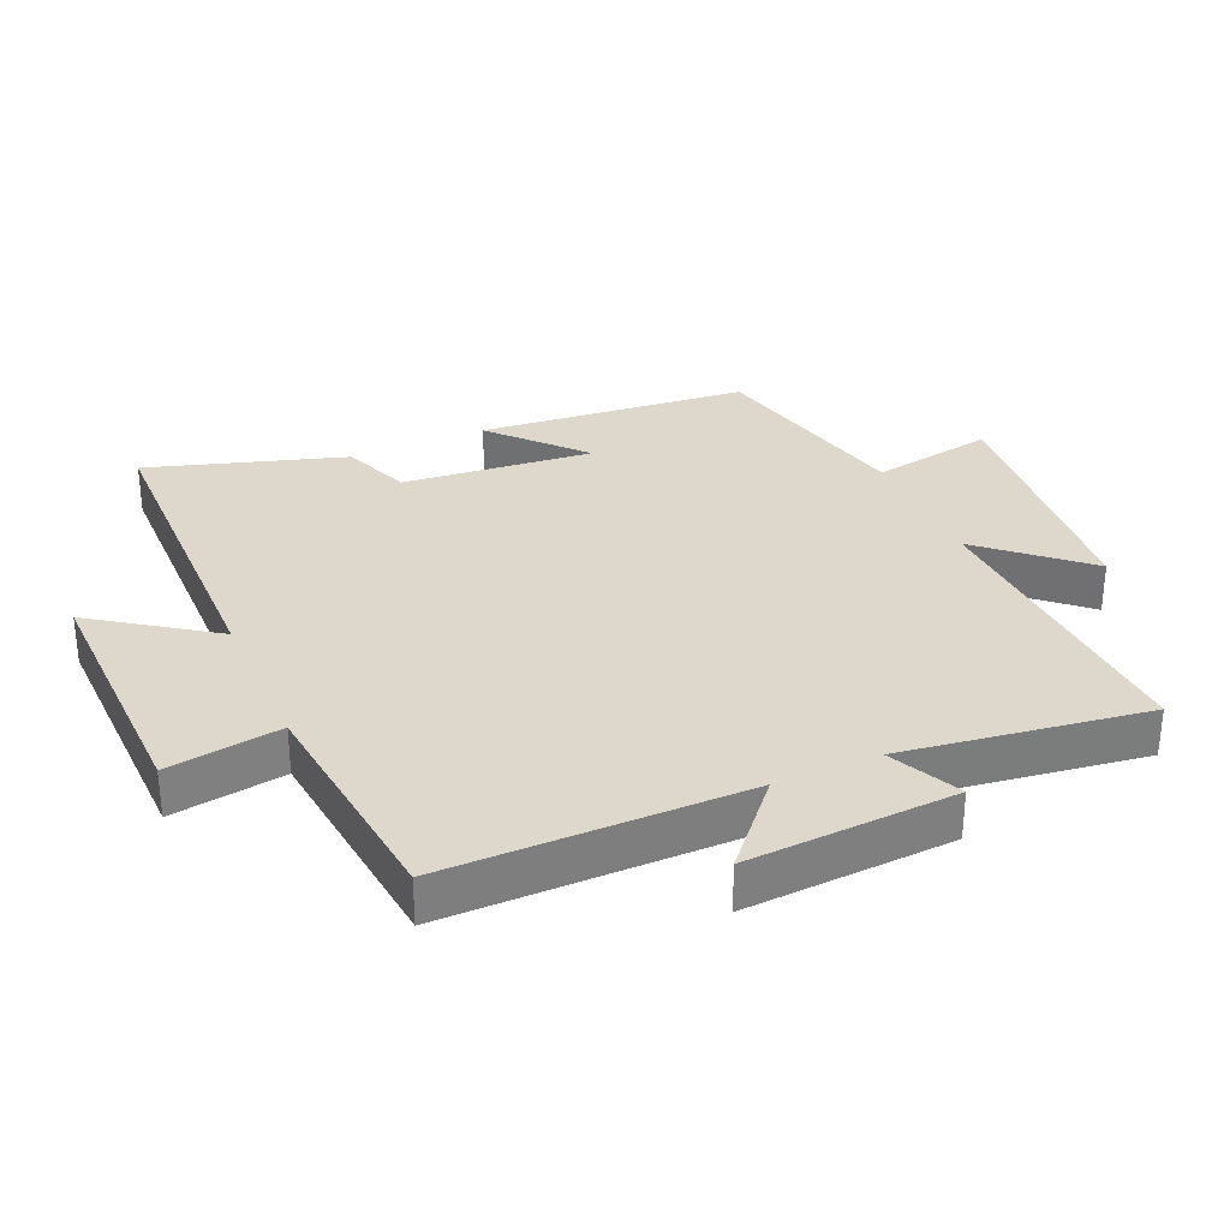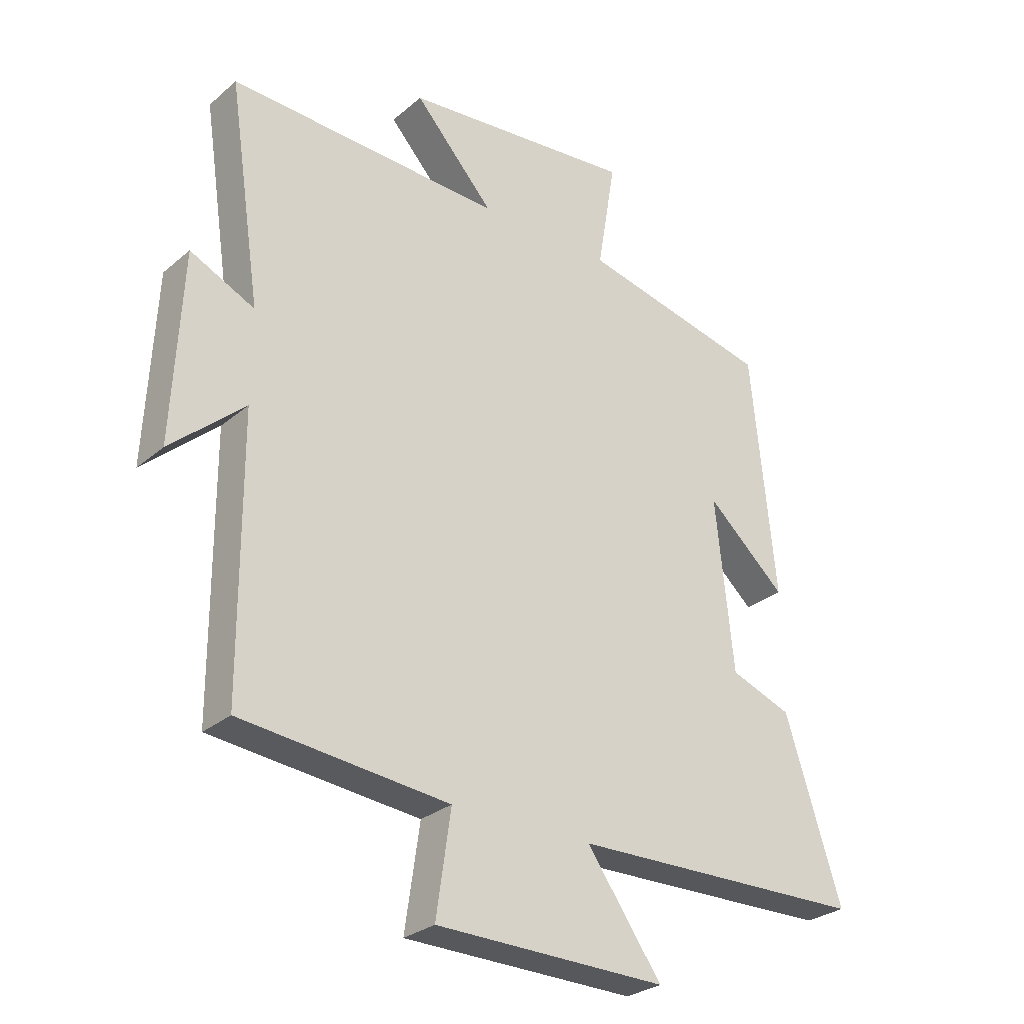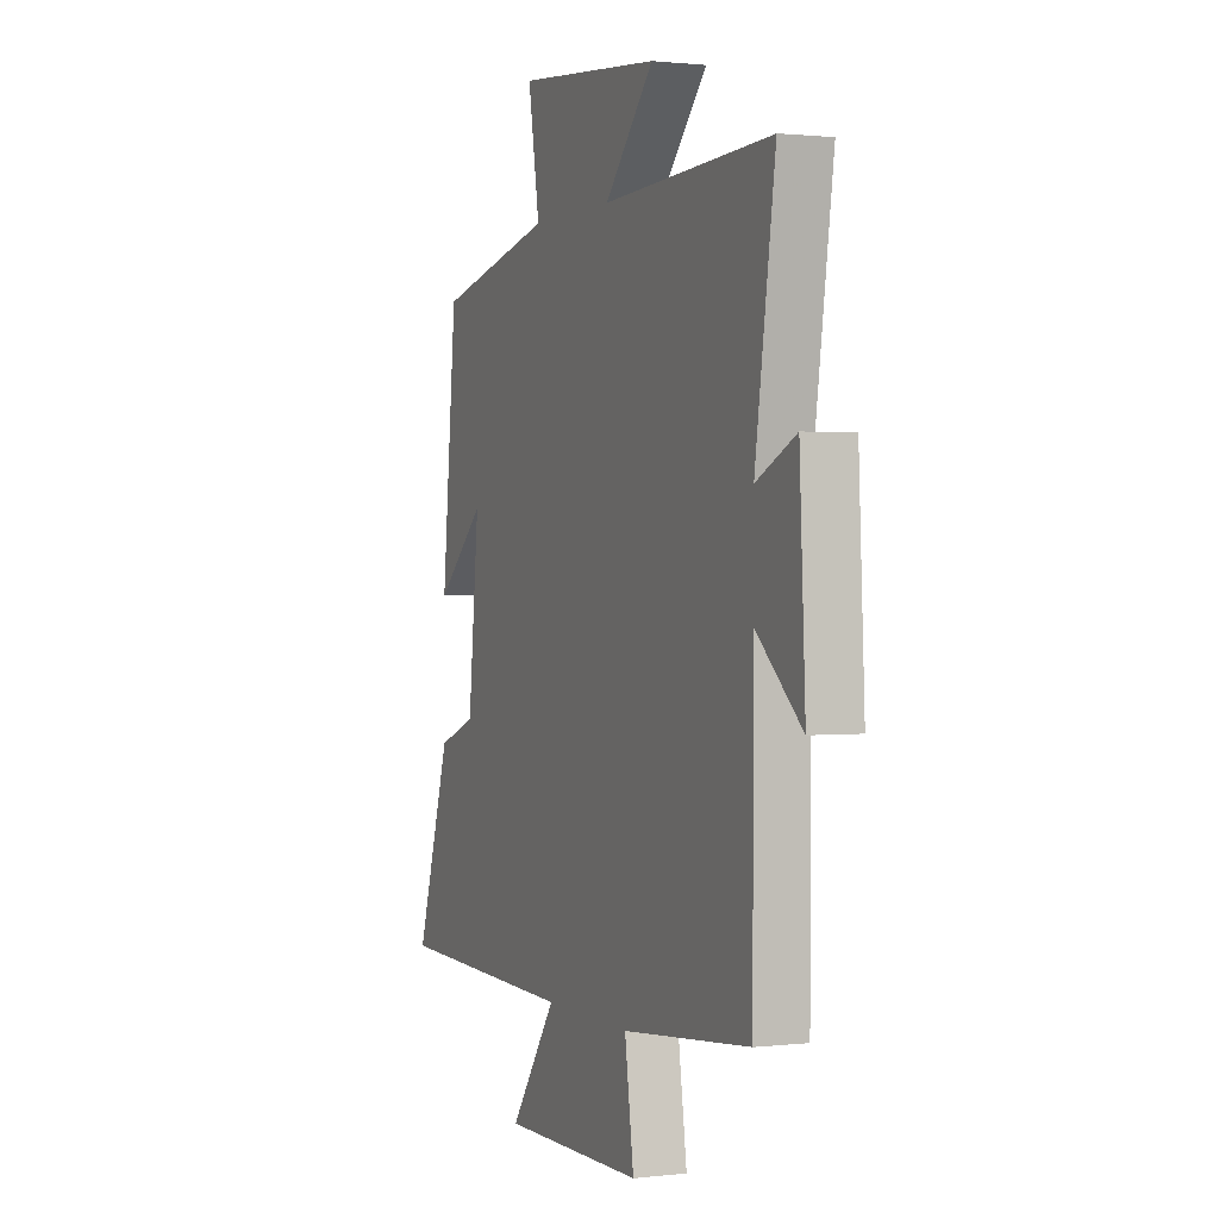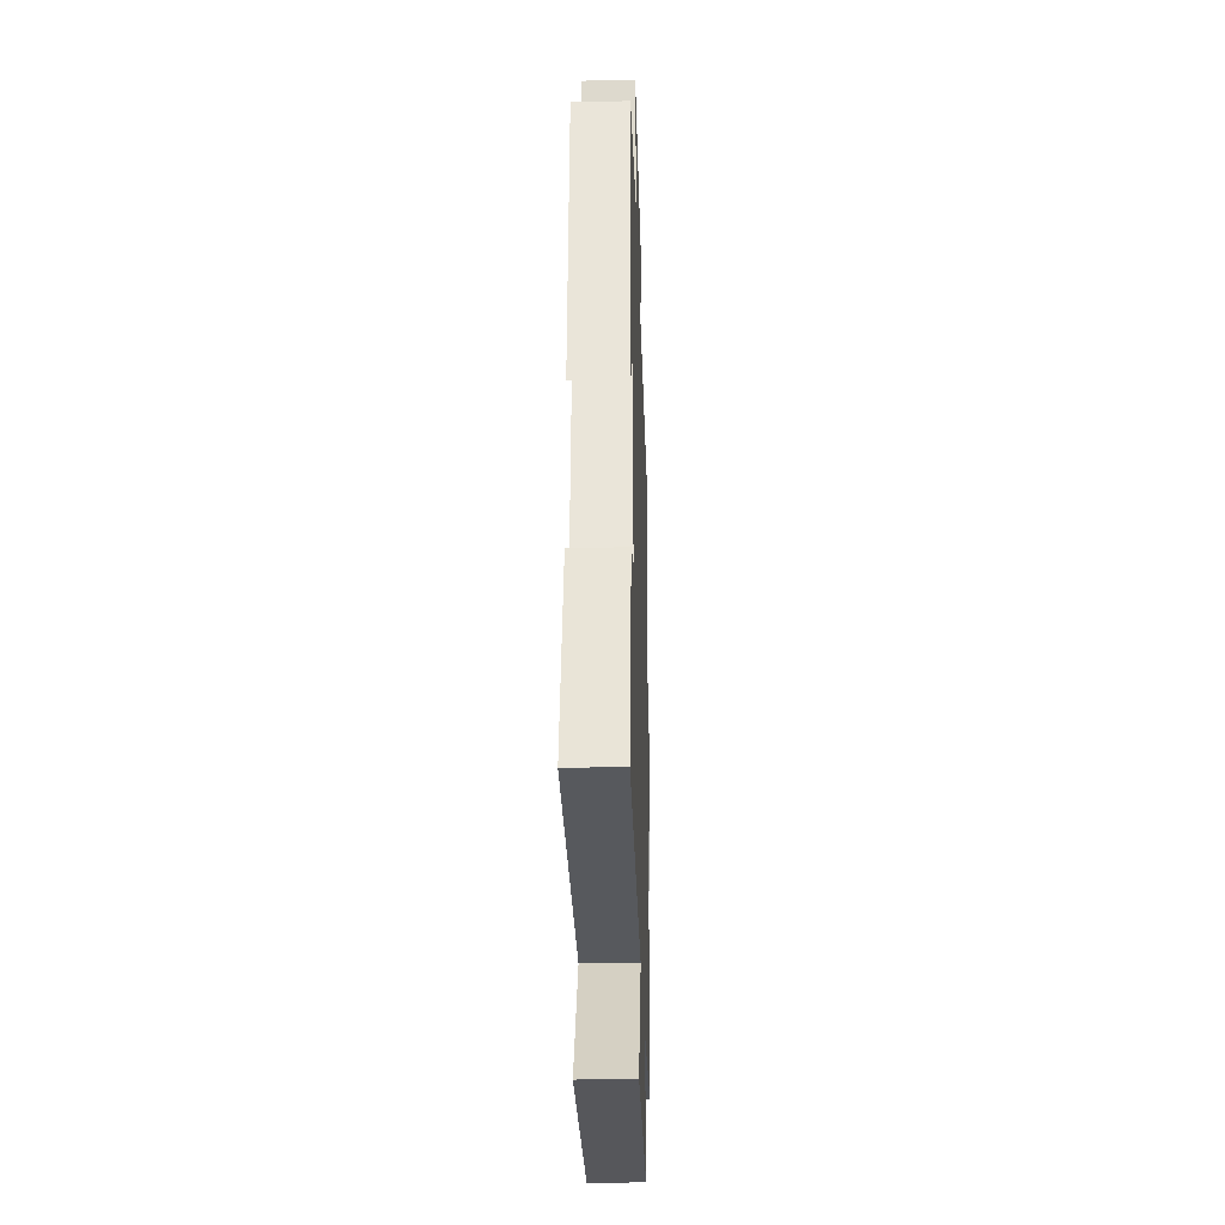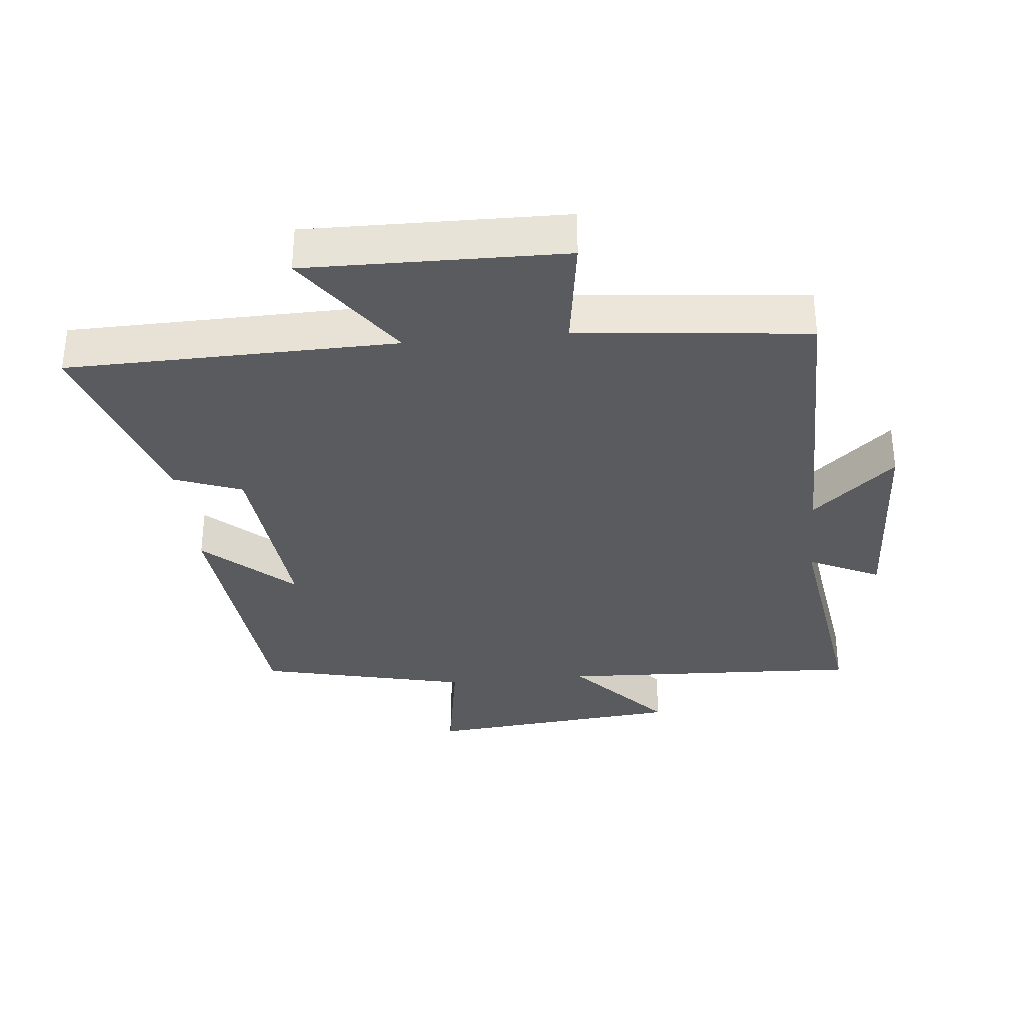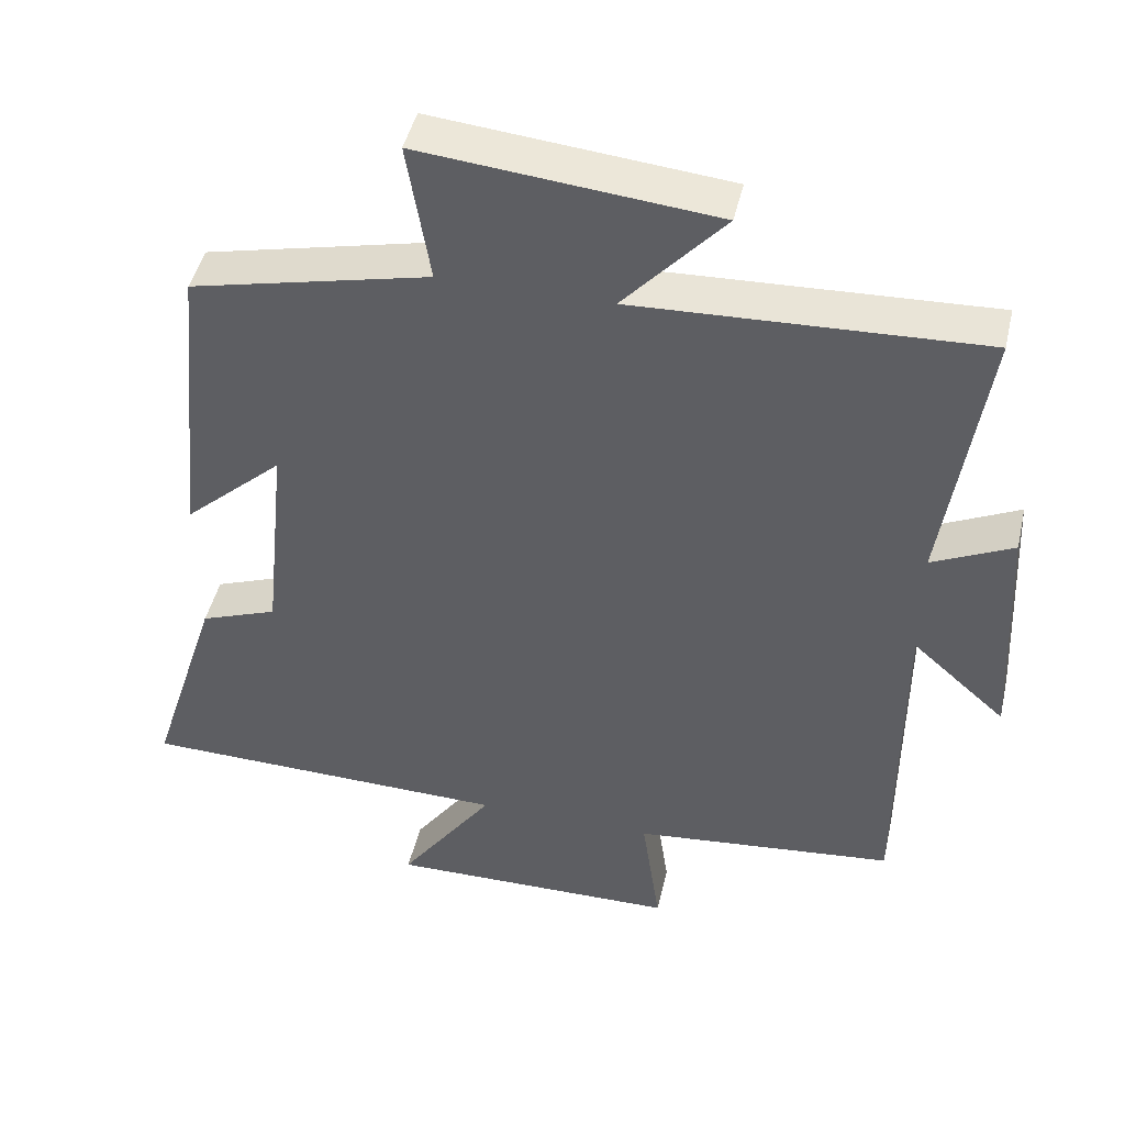
<metadata>
{"format":"obj","ext":"obj","renderer":"f3d","projection":"perspective","resolution":1024,"background":"white","views":[{"elev":31.5,"azim":-114.0,"up":"+Y"},{"elev":-28.2,"azim":-38.4,"up":"+Z"},{"elev":1.0,"azim":-112.9,"up":"+Z"},{"elev":-28.0,"azim":91.7,"up":"+Z"},{"elev":-33.5,"azim":-174.4,"up":"+Y"},{"elev":45.5,"azim":-167.1,"up":"+Z"}]}
</metadata>
<code>
v 0.459 0.07 0.426
v 0.5 0.07 0.016
v 0.366 0.07 0.137
v 0.396 0.07 -0.153
v 0.5 0.07 -0.192
v 0.595 0.07 -0.49
v 0.094 0.07 -0.5
v 0.221 0.07 -0.679
v -0.171 0.07 -0.673
v -0.146 0.07 -0.5
v -0.498 0.07 -0.464
v -0.5 0.07 -0.007
v -0.625 0.07 -0.117
v -0.609 0.07 0.201
v -0.5 0.07 0.149
v -0.555 0.07 0.52
v -0.09 0.07 0.5
v -0.225 0.07 0.65
v 0.169 0.07 0.688
v 0.138 0.07 0.5
v 0.459 0 0.426
v 0.5 0 0.016
v 0.366 0 0.137
v 0.396 0 -0.153
v 0.5 0 -0.192
v 0.595 0 -0.49
v 0.094 0 -0.5
v 0.221 0 -0.679
v -0.171 0 -0.673
v -0.146 0 -0.5
v -0.498 0 -0.464
v -0.5 0 -0.007
v -0.625 0 -0.117
v -0.609 0 0.201
v -0.5 0 0.149
v -0.555 0 0.52
v -0.09 0 0.5
v -0.225 0 0.65
v 0.169 0 0.688
v 0.138 0 0.5
f 17 18 19 20
f 17 20 1
f 15 16 17 1
f 12 13 14 15
f 12 15 1
f 11 12 1
f 10 11 1
f 7 8 9 10
f 6 7 10
f 5 6 10
f 4 5 10
f 3 4 10
f 3 10 1
f 1 2 3
f 40 39 38 37
f 21 40 37
f 21 37 36 35
f 35 34 33 32
f 21 35 32
f 21 32 31
f 21 31 30
f 30 29 28 27
f 30 27 26
f 30 26 25
f 30 25 24
f 30 24 23
f 21 30 23
f 23 22 21
f 1 21 22 2
f 2 22 23 3
f 3 23 24 4
f 4 24 25 5
f 5 25 26 6
f 6 26 27 7
f 7 27 28 8
f 8 28 29 9
f 9 29 30 10
f 10 30 31 11
f 11 31 32 12
f 12 32 33 13
f 13 33 34 14
f 14 34 35 15
f 15 35 36 16
f 16 36 37 17
f 17 37 38 18
f 18 38 39 19
f 19 39 40 20
f 20 40 21 1

</code>
